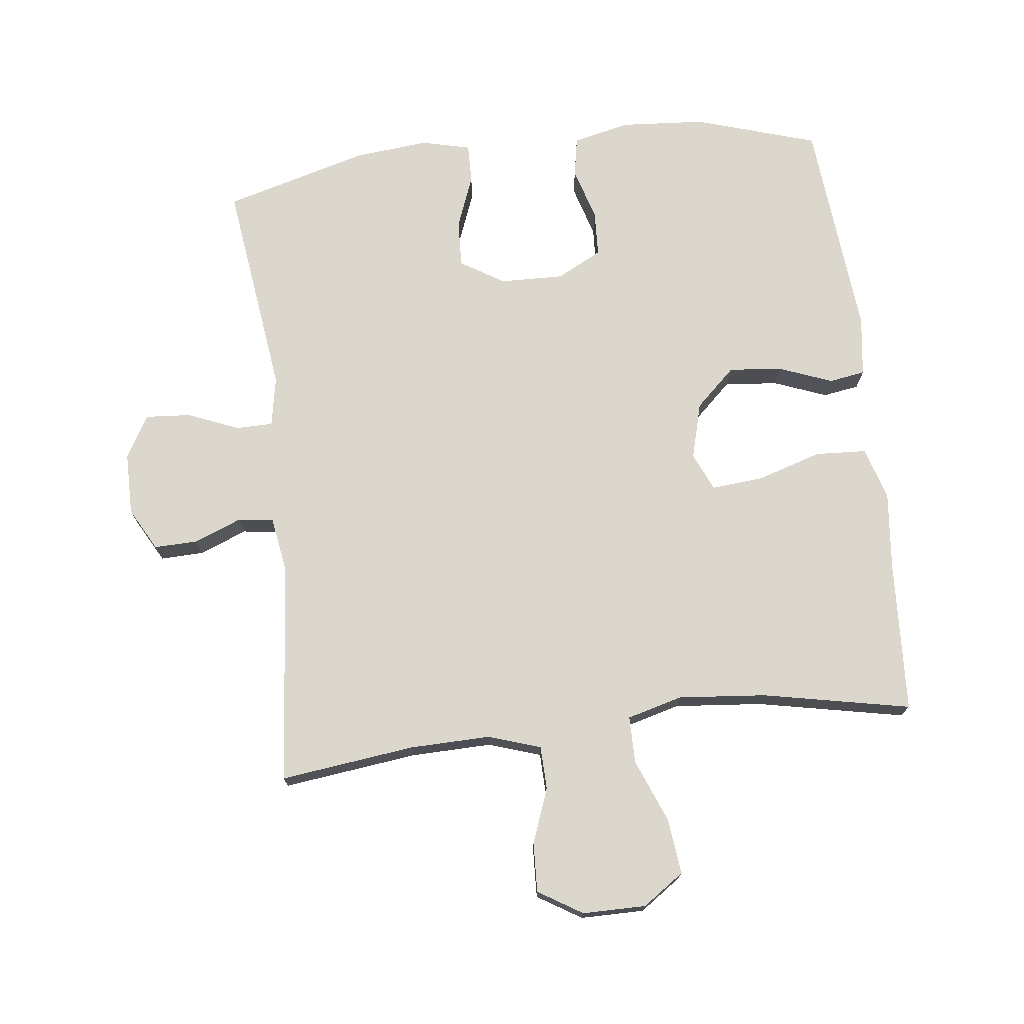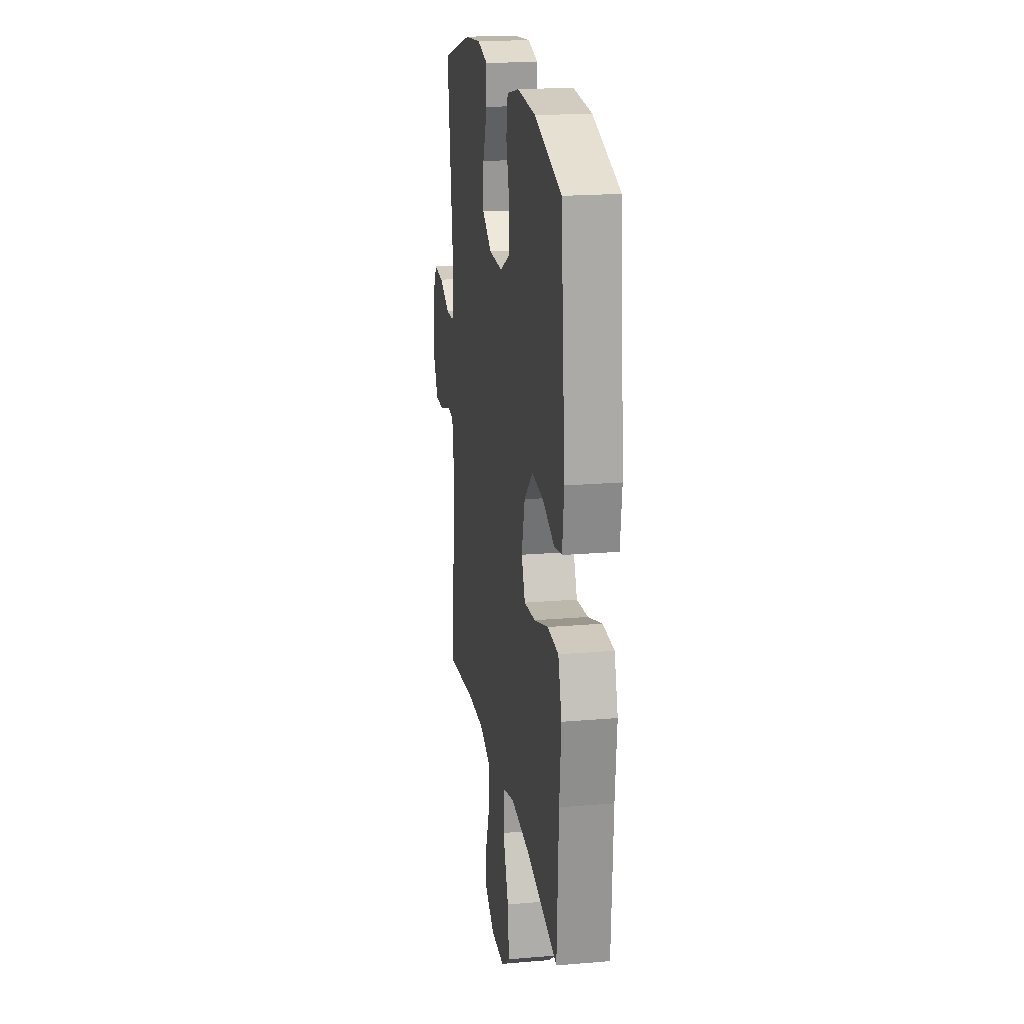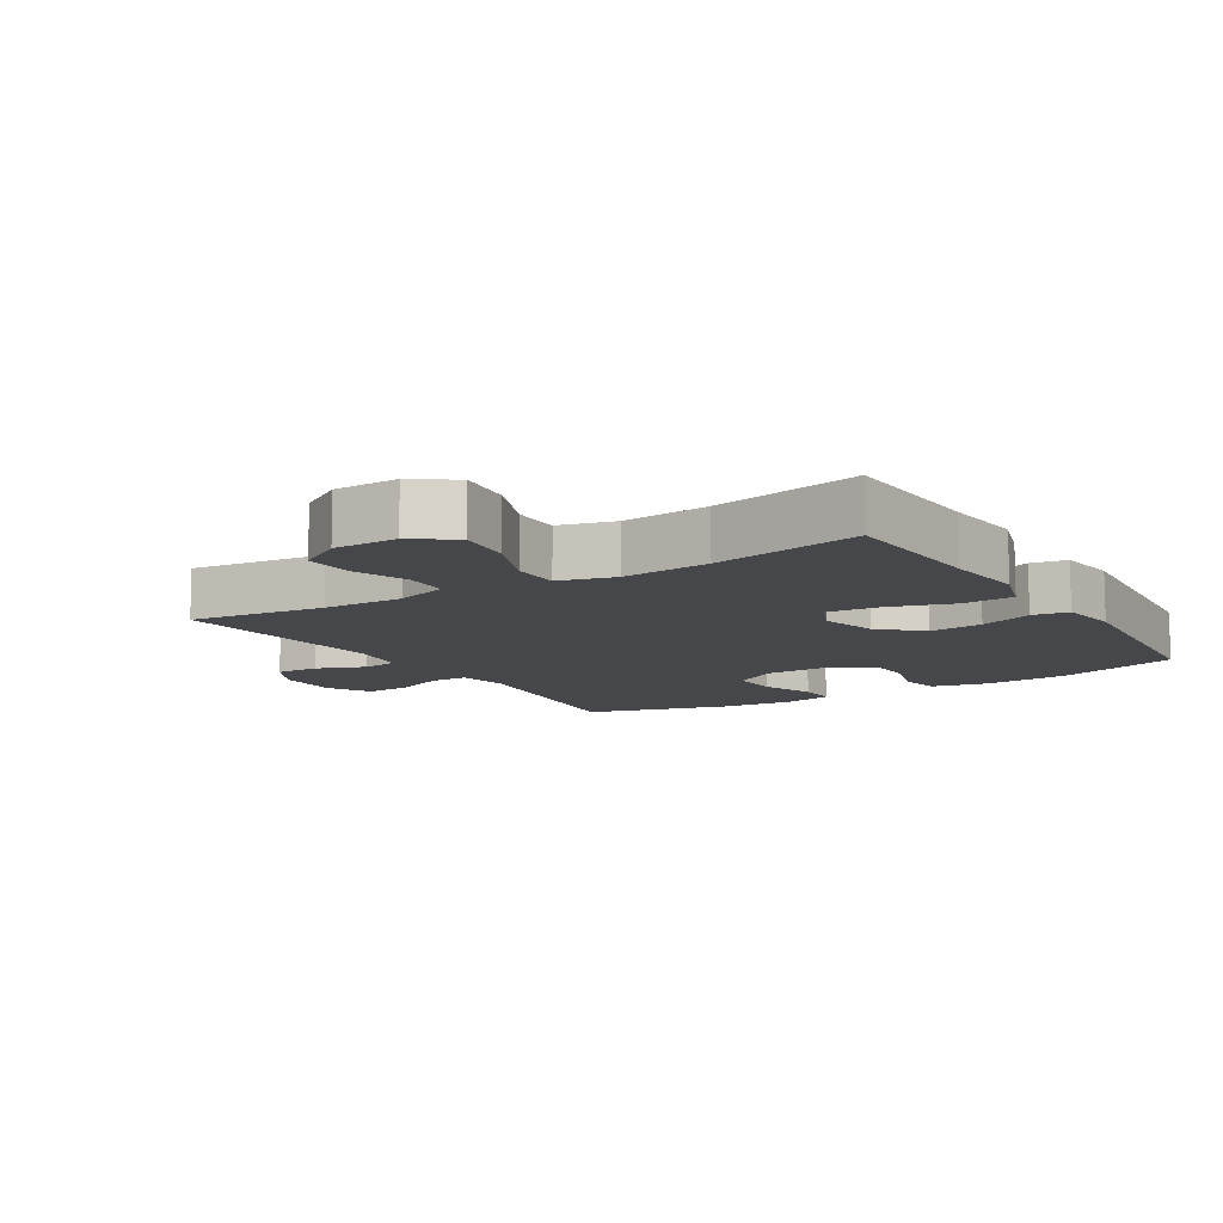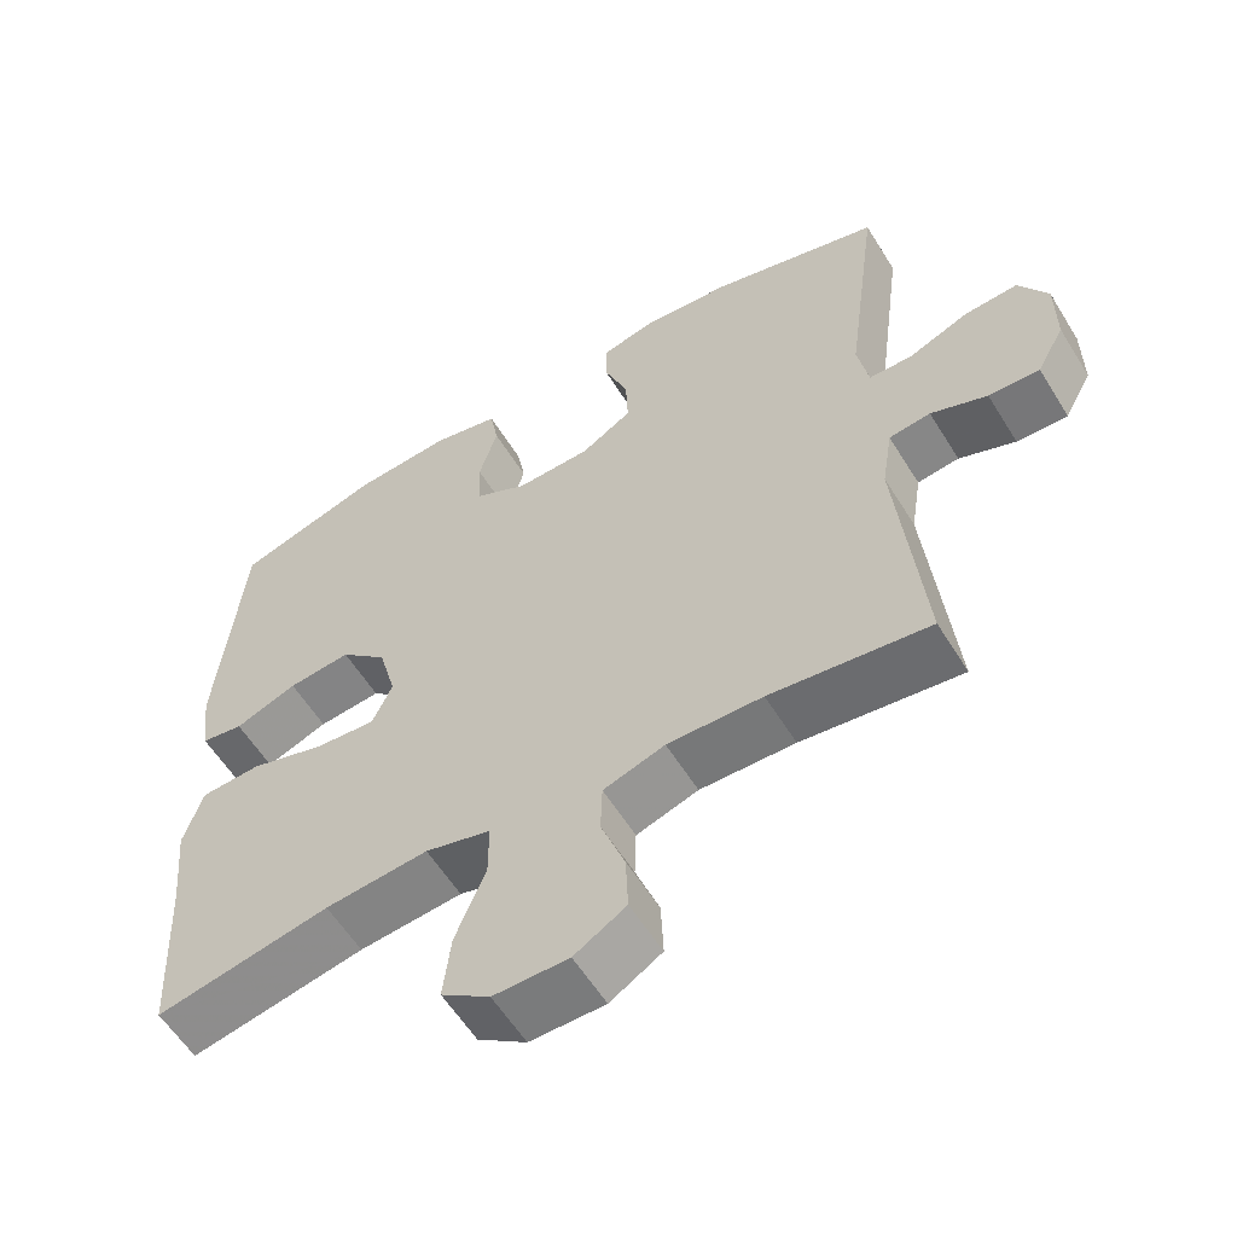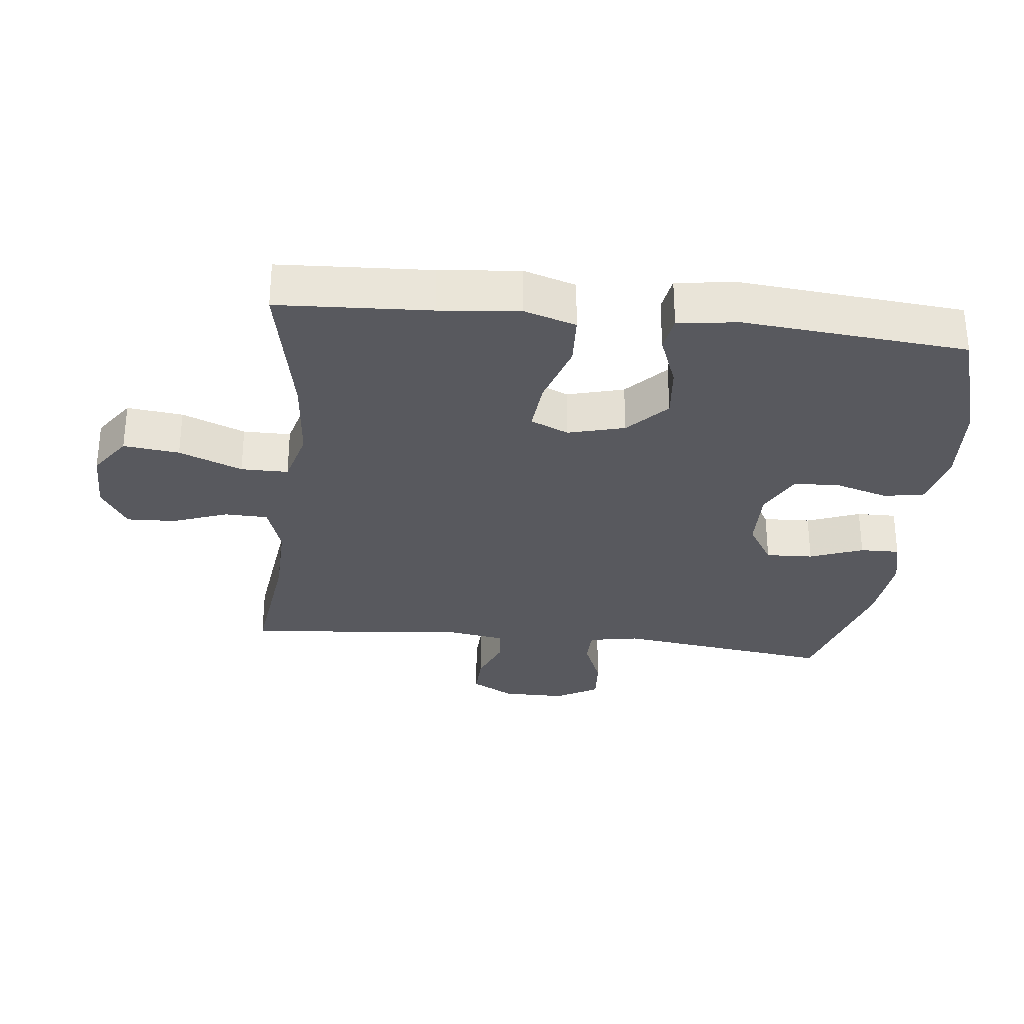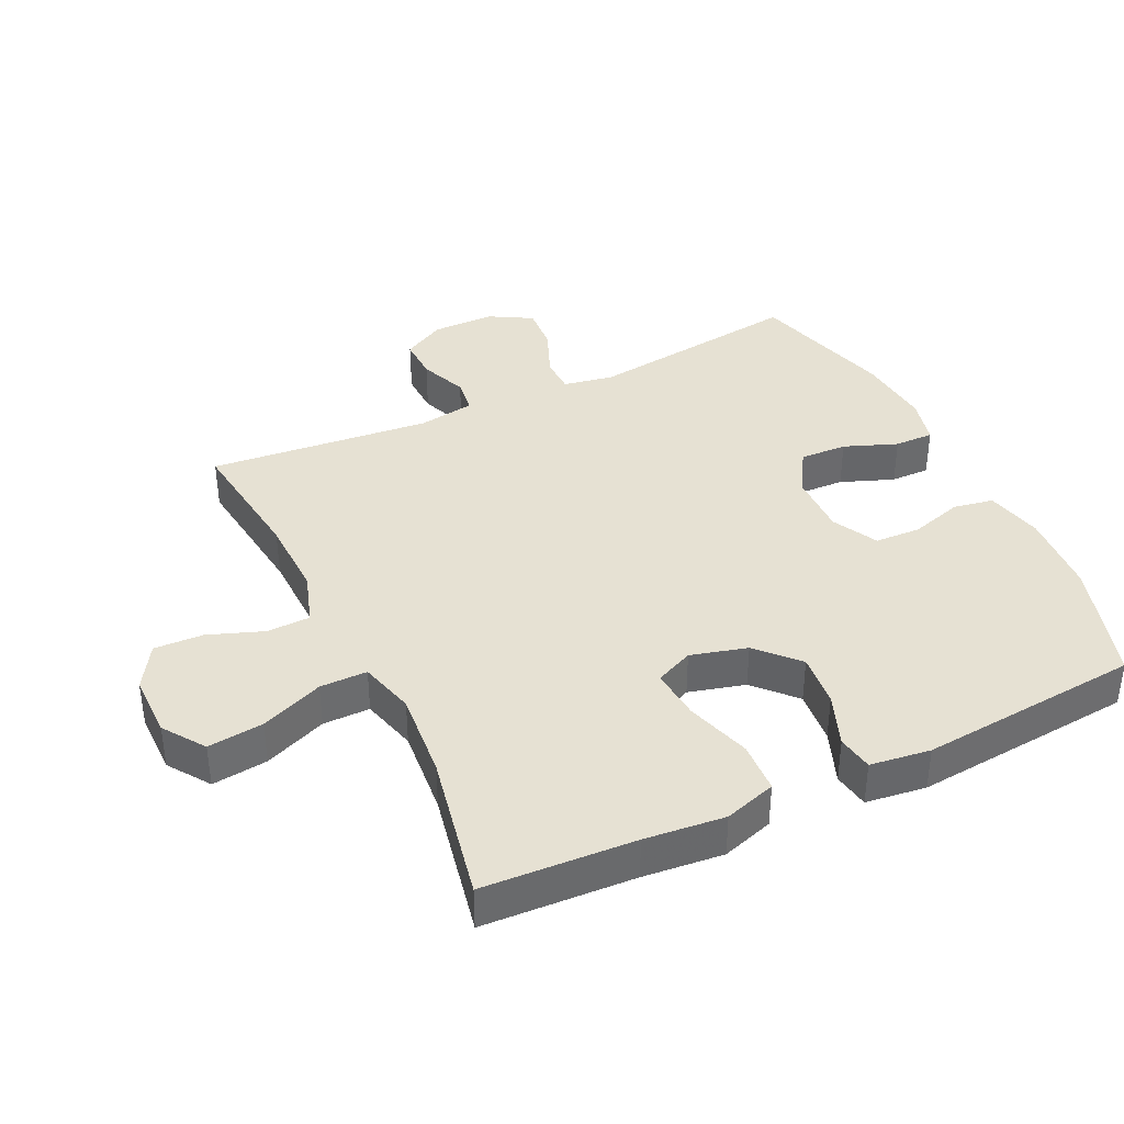
<metadata>
{"format":"obj","ext":"obj","renderer":"f3d","projection":"perspective","resolution":1024,"background":"white","views":[{"elev":73.4,"azim":173.4,"up":"+Y"},{"elev":19.8,"azim":-98.9,"up":"+Z"},{"elev":-10.6,"azim":-148.1,"up":"+Y"},{"elev":-58.3,"azim":31.5,"up":"+Z"},{"elev":-30.3,"azim":-96.3,"up":"+Y"},{"elev":38.6,"azim":-115.5,"up":"+Y"}]}
</metadata>
<code>
v 0.5 0.07 0.5
v 0.456 0.07 0.169
v 0.47 0.07 0.092
v 0.526 0.07 0.091
v 0.604 0.07 0.123
v 0.674 0.07 0.128
v 0.711 0.07 0.063
v 0.711 0.07 -0.033
v 0.675 0.07 -0.098
v 0.609 0.07 -0.096
v 0.536 0.07 -0.067
v 0.482 0.07 -0.074
v 0.468 0.07 -0.16
v 0.5 0.07 -0.5
v 0.294 0.07 -0.474
v 0.171 0.07 -0.471
v 0.091 0.07 -0.497
v 0.089 0.07 -0.563
v 0.12 0.07 -0.647
v 0.123 0.07 -0.722
v 0.056 0.07 -0.763
v -0.041 0.07 -0.763
v -0.104 0.07 -0.719
v -0.094 0.07 -0.634
v -0.055 0.07 -0.538
v -0.055 0.07 -0.466
v -0.14 0.07 -0.443
v -0.274 0.07 -0.455
v -0.5 0.07 -0.5
v -0.512 0.07 -0.269
v -0.524 0.07 -0.147
v -0.499 0.07 -0.068
v -0.421 0.07 -0.064
v -0.322 0.07 -0.095
v -0.243 0.07 -0.102
v -0.217 0.07 -0.044
v -0.24 0.07 0.042
v -0.301 0.07 0.099
v -0.383 0.07 0.091
v -0.464 0.07 0.06
v -0.519 0.07 0.069
v -0.531 0.07 0.161
v -0.5 0.07 0.5
v -0.313 0.07 0.558
v -0.184 0.07 0.567
v -0.097 0.07 0.547
v -0.086 0.07 0.486
v -0.11 0.07 0.405
v -0.107 0.07 0.335
v -0.038 0.07 0.299
v 0.059 0.07 0.301
v 0.126 0.07 0.342
v 0.123 0.07 0.414
v 0.092 0.07 0.495
v 0.091 0.07 0.555
v 0.165 0.07 0.573
v 0.279 0.07 0.562
v 0.5 0 0.5
v 0.456 0 0.169
v 0.47 0 0.092
v 0.526 0 0.091
v 0.604 0 0.123
v 0.674 0 0.128
v 0.711 0 0.063
v 0.711 0 -0.033
v 0.675 0 -0.098
v 0.609 0 -0.096
v 0.536 0 -0.067
v 0.482 0 -0.074
v 0.468 0 -0.16
v 0.5 0 -0.5
v 0.294 0 -0.474
v 0.171 0 -0.471
v 0.091 0 -0.497
v 0.089 0 -0.563
v 0.12 0 -0.647
v 0.123 0 -0.722
v 0.056 0 -0.763
v -0.041 0 -0.763
v -0.104 0 -0.719
v -0.094 0 -0.634
v -0.055 0 -0.538
v -0.055 0 -0.466
v -0.14 0 -0.443
v -0.274 0 -0.455
v -0.5 0 -0.5
v -0.512 0 -0.269
v -0.524 0 -0.147
v -0.499 0 -0.068
v -0.421 0 -0.064
v -0.322 0 -0.095
v -0.243 0 -0.102
v -0.217 0 -0.044
v -0.24 0 0.042
v -0.301 0 0.099
v -0.383 0 0.091
v -0.464 0 0.06
v -0.519 0 0.069
v -0.531 0 0.161
v -0.5 0 0.5
v -0.313 0 0.558
v -0.184 0 0.567
v -0.097 0 0.547
v -0.086 0 0.486
v -0.11 0 0.405
v -0.107 0 0.335
v -0.038 0 0.299
v 0.059 0 0.301
v 0.126 0 0.342
v 0.123 0 0.414
v 0.092 0 0.495
v 0.091 0 0.555
v 0.165 0 0.573
v 0.279 0 0.562
f 57 1 2
f 56 57 2
f 55 56 2
f 54 55 2
f 53 54 2
f 52 53 2 3
f 51 52 3
f 50 51 3
f 46 47 48
f 45 46 48
f 44 45 48
f 43 44 48
f 42 43 48
f 41 42 48
f 40 41 48
f 39 40 48
f 38 39 48 49
f 37 38 49 50
f 32 33 34
f 31 32 34
f 30 31 34
f 30 34 35
f 29 30 35
f 28 29 35
f 27 28 35 36
f 23 24 25
f 22 23 25
f 21 22 25
f 20 21 25
f 19 20 25
f 18 19 25
f 17 18 25 26
f 26 27 36
f 17 26 36
f 16 17 36
f 13 14 15
f 37 50 3
f 36 37 3
f 16 36 3
f 15 16 3
f 13 15 3
f 12 13 3
f 9 10 11
f 8 9 11
f 7 8 11
f 6 7 11
f 5 6 11
f 4 5 11
f 3 4 11 12
f 59 58 114
f 59 114 113
f 59 113 112
f 59 112 111
f 59 111 110
f 60 59 110 109
f 60 109 108
f 60 108 107
f 105 104 103
f 105 103 102
f 105 102 101
f 105 101 100
f 105 100 99
f 105 99 98
f 105 98 97
f 105 97 96
f 106 105 96 95
f 107 106 95 94
f 91 90 89
f 91 89 88
f 91 88 87
f 92 91 87
f 92 87 86
f 92 86 85
f 93 92 85 84
f 82 81 80
f 82 80 79
f 82 79 78
f 82 78 77
f 82 77 76
f 82 76 75
f 83 82 75 74
f 93 84 83
f 93 83 74
f 93 74 73
f 72 71 70
f 60 107 94
f 60 94 93
f 60 93 73
f 60 73 72
f 60 72 70
f 60 70 69
f 68 67 66
f 68 66 65
f 68 65 64
f 68 64 63
f 68 63 62
f 68 62 61
f 69 68 61 60
f 1 58 59 2
f 2 59 60 3
f 3 60 61 4
f 4 61 62 5
f 5 62 63 6
f 6 63 64 7
f 7 64 65 8
f 8 65 66 9
f 9 66 67 10
f 10 67 68 11
f 11 68 69 12
f 12 69 70 13
f 13 70 71 14
f 14 71 72 15
f 15 72 73 16
f 16 73 74 17
f 17 74 75 18
f 18 75 76 19
f 19 76 77 20
f 20 77 78 21
f 21 78 79 22
f 22 79 80 23
f 23 80 81 24
f 24 81 82 25
f 25 82 83 26
f 26 83 84 27
f 27 84 85 28
f 28 85 86 29
f 29 86 87 30
f 30 87 88 31
f 31 88 89 32
f 32 89 90 33
f 33 90 91 34
f 34 91 92 35
f 35 92 93 36
f 36 93 94 37
f 37 94 95 38
f 38 95 96 39
f 39 96 97 40
f 40 97 98 41
f 41 98 99 42
f 42 99 100 43
f 43 100 101 44
f 44 101 102 45
f 45 102 103 46
f 46 103 104 47
f 47 104 105 48
f 48 105 106 49
f 49 106 107 50
f 50 107 108 51
f 51 108 109 52
f 52 109 110 53
f 53 110 111 54
f 54 111 112 55
f 55 112 113 56
f 56 113 114 57
f 57 114 58 1

</code>
